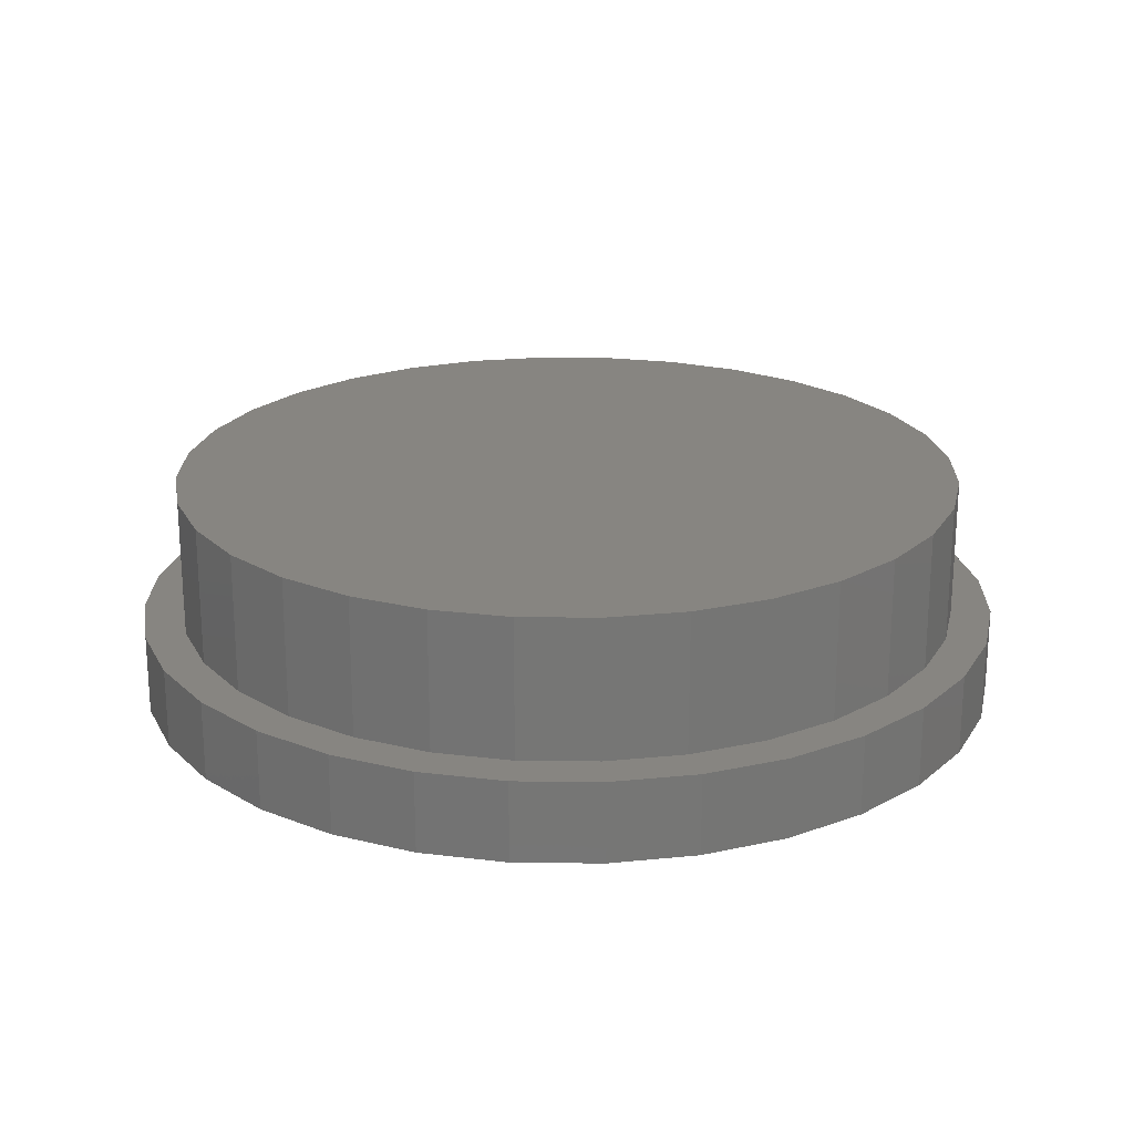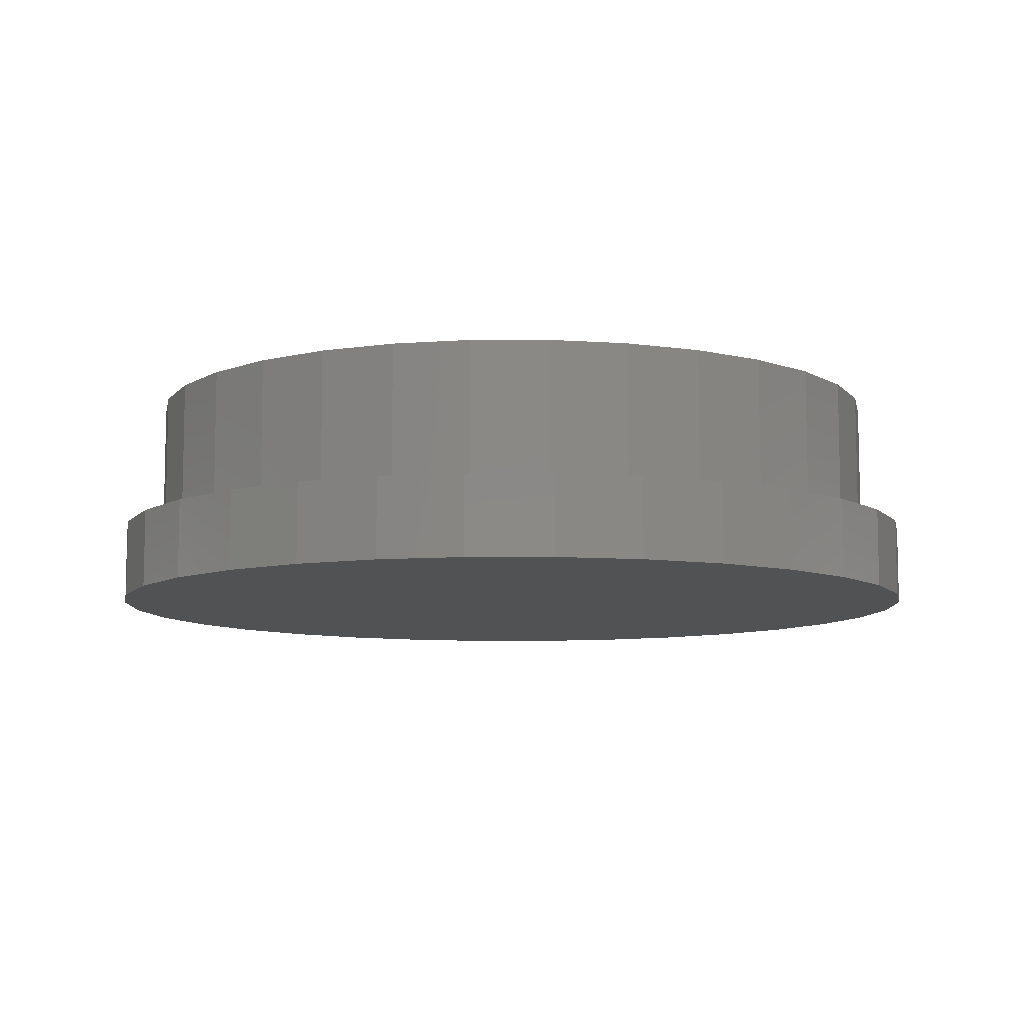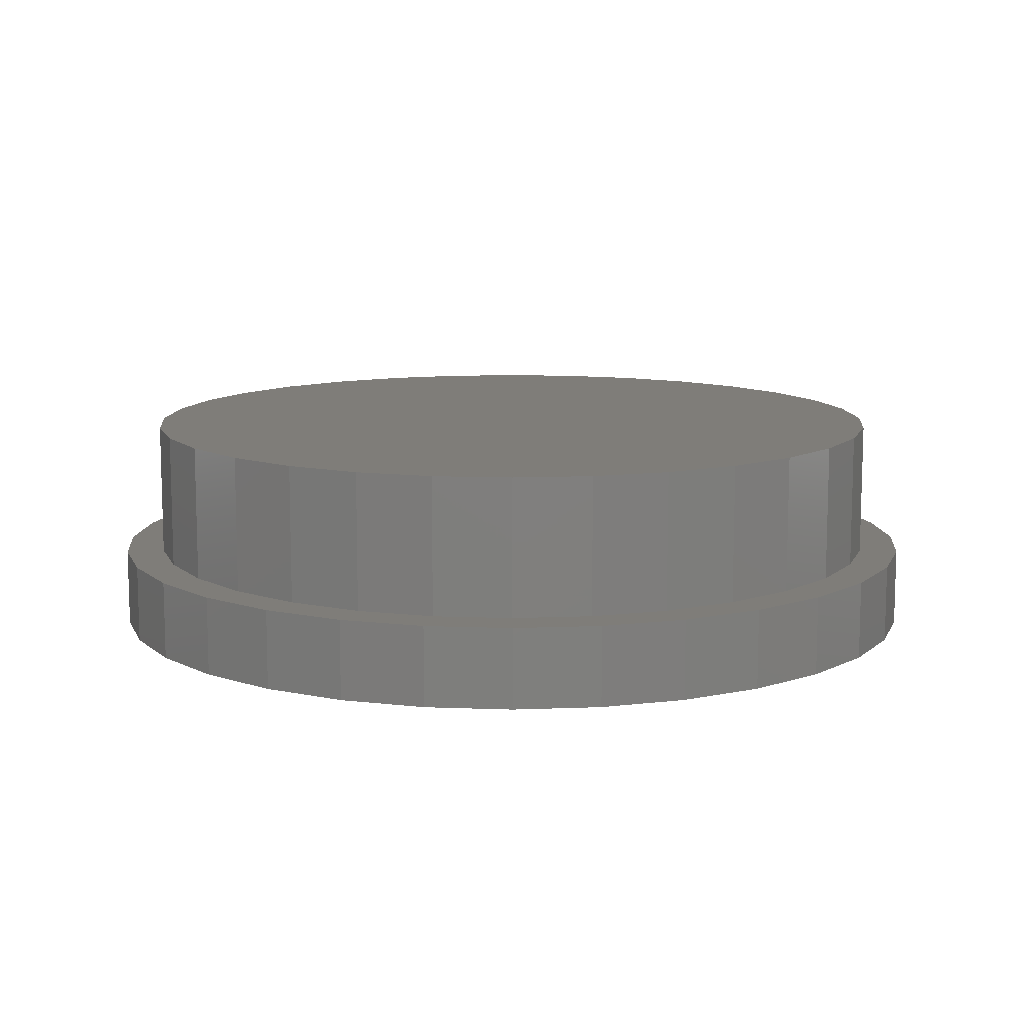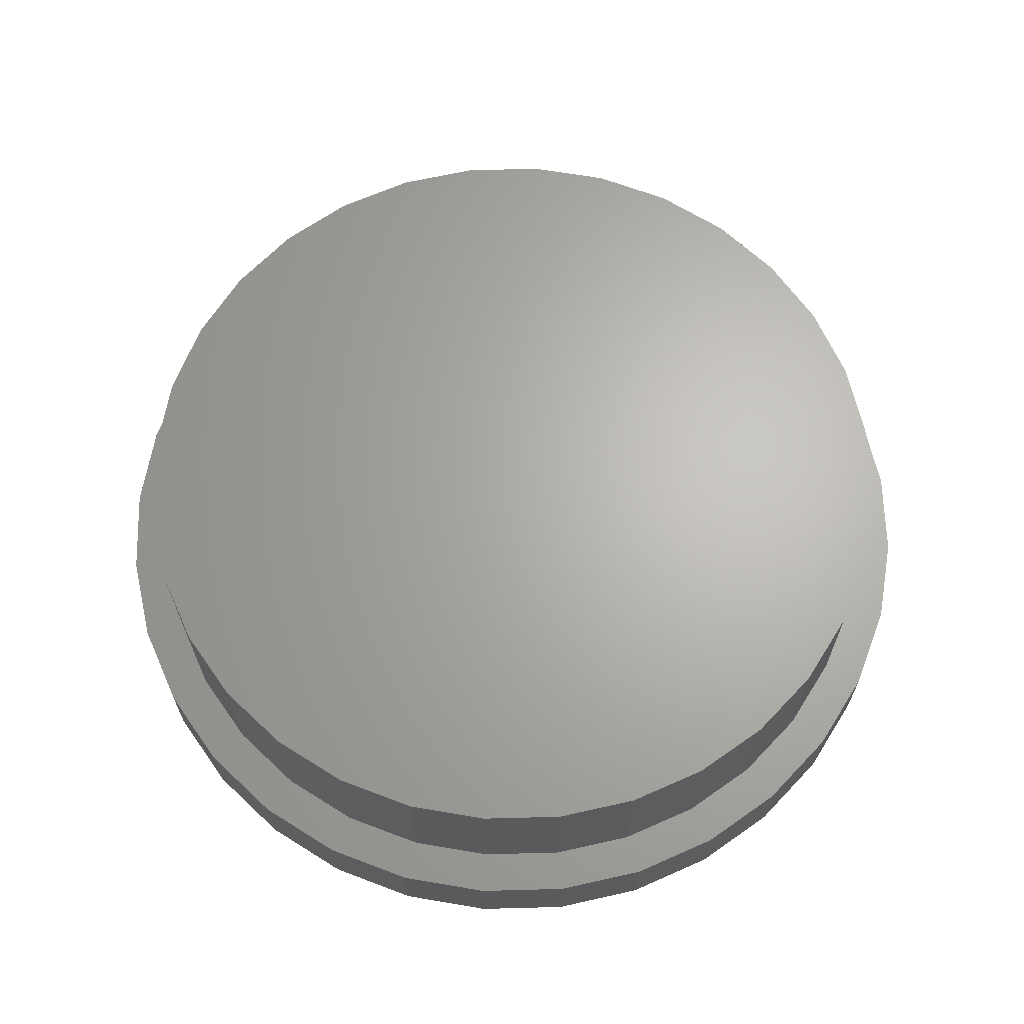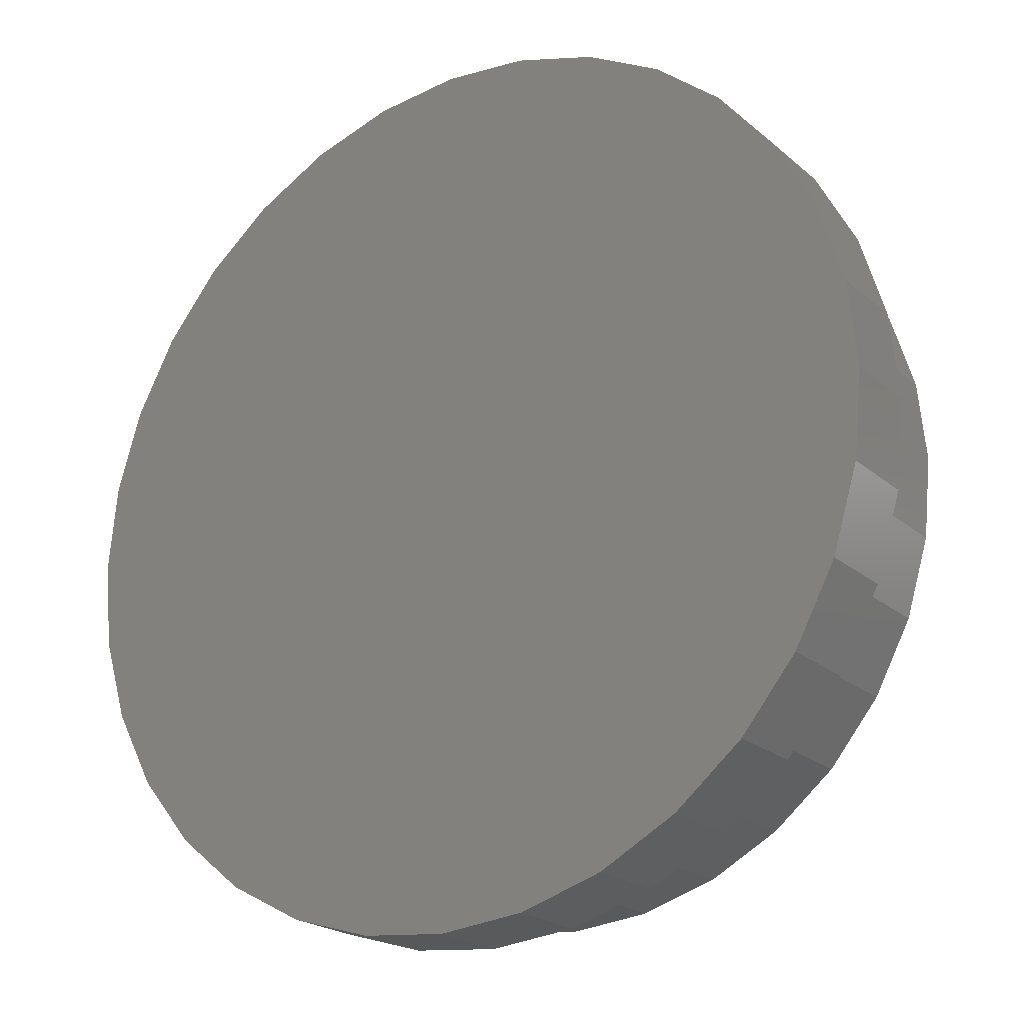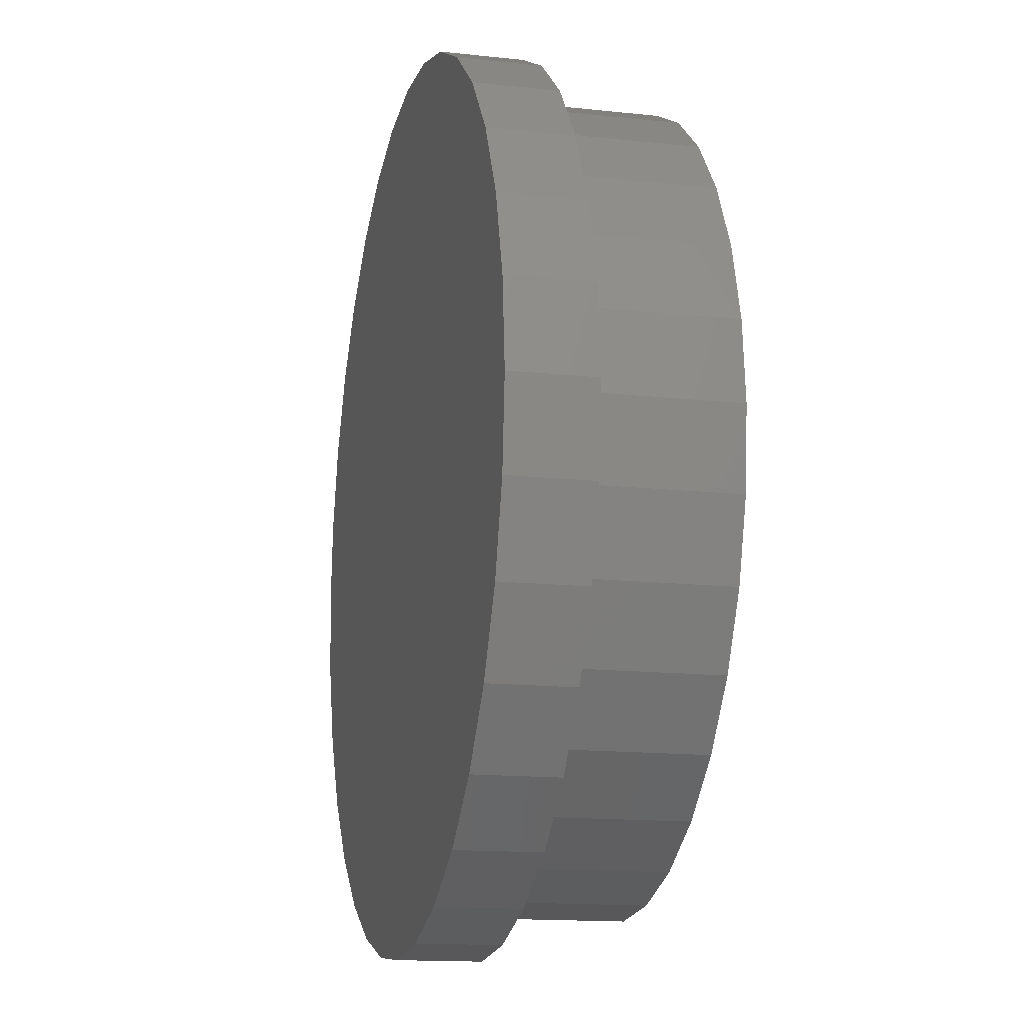
<metadata>
{"format":"stl","ext":"stl","renderer":"f3d","projection":"perspective","resolution":1024,"background":"white","views":[{"elev":21.6,"azim":-83.3,"up":"+Z"},{"elev":-8.7,"azim":-84.1,"up":"+Z"},{"elev":10.8,"azim":157.4,"up":"+Z"},{"elev":65.6,"azim":-63.4,"up":"+Z"},{"elev":-21.6,"azim":-145.4,"up":"+Y"},{"elev":-14.7,"azim":-103.3,"up":"+Y"}]}
</metadata>
<code>
# stl→obj: 128 verts, 252 faces
v -0.4834 0.4913 0
v -0.6289 0.4251 0
v -0.5698 0.386 0
v 0.3001 0.7069 0
v 0.007895 0.6947 0
v 0.1434 0.6814 0
v -0.2855 -0.7069 0
v -0.142 -0.7504 0
v 0.007319 -0.7651 0
v 0.007895 -0.6947 0
v -0.1276 -0.6814 0
v -0.258 -0.6419 0
v -0.4178 -0.6362 0
v 0.1566 0.7504 0
v 0.007319 0.7651 0
v -0.2855 0.7069 0
v -0.142 0.7504 0
v -0.5337 0.541 0
v -0.3781 0.5777 0
v -0.4178 0.6362 0
v -0.258 0.6419 0
v -0.1276 0.6814 0
v -0.634 0.2659 0
v -0.6996 0.2928 0
v -0.6735 0.1355 0
v -0.7431 0.1493 0
v -0.6868 3.936e-16 0
v -0.7578 9.37e-17 0
v -0.6735 -0.1355 0
v -0.7431 -0.1493 0
v -0.634 -0.2659 0
v -0.6996 -0.2928 0
v -0.5698 -0.386 0
v -0.6289 -0.4251 0
v -0.4834 -0.4913 0
v -0.5337 -0.541 0
v -0.3781 -0.5777 0
v 0.4324 0.6362 0
v 0.2738 0.6419 0
v 0.5483 0.541 0
v 0.3939 0.5777 0
v 0.6435 0.4251 0
v 0.4991 0.4913 0
v 0.5855 0.386 0
v 0.7142 0.2928 0
v 0.6497 0.2659 0
v 0.7577 0.1493 0
v 0.6893 0.1355 0
v 0.7725 0 0
v 0.7026 0 0
v 0.7577 -0.1493 0
v 0.6893 -0.1355 0
v 0.7142 -0.2928 0
v 0.6497 -0.2659 0
v 0.6435 -0.4251 0
v 0.5855 -0.386 0
v 0.5483 -0.541 0
v 0.4991 -0.4913 0
v 0.3939 -0.5777 0
v 0.4324 -0.6362 0
v 0.2738 -0.6419 0
v 0.3001 -0.7069 0
v 0.1434 -0.6814 0
v 0.1566 -0.7504 0
v 0.7026 0 0.2422
v 0.6893 -0.1355 0.2422
v 0.6497 -0.2659 0.2422
v 0.5855 -0.386 0.2422
v 0.4991 -0.4913 0.2422
v 0.3939 -0.5777 0.2422
v 0.2738 -0.6419 0.2422
v 0.1434 -0.6814 0.2422
v 0.007895 -0.6947 0.2422
v -0.1276 -0.6814 0.2422
v -0.258 -0.6419 0.2422
v -0.3781 -0.5777 0.2422
v -0.4834 -0.4913 0.2422
v -0.5698 -0.386 0.2422
v -0.634 -0.2659 0.2422
v -0.6735 -0.1355 0.2422
v -0.6868 3.936e-16 0.2422
v -0.6735 0.1355 0.2422
v -0.634 0.2659 0.2422
v -0.5698 0.386 0.2422
v -0.4834 0.4913 0.2422
v -0.3781 0.5777 0.2422
v -0.258 0.6419 0.2422
v -0.1276 0.6814 0.2422
v 0.007895 0.6947 0.2422
v 0.1434 0.6814 0.2422
v 0.2738 0.6419 0.2422
v 0.3939 0.5777 0.2422
v 0.4991 0.4913 0.2422
v 0.5855 0.386 0.2422
v 0.6497 0.2659 0.2422
v 0.6893 0.1355 0.2422
v -0.7578 9.37e-17 -0.1406
v -0.7431 0.1493 -0.1406
v -0.6996 0.2928 -0.1406
v -0.6289 0.4251 -0.1406
v -0.5337 0.541 -0.1406
v -0.4178 0.6362 -0.1406
v -0.2855 0.7069 -0.1406
v -0.142 0.7504 -0.1406
v 0.007319 0.7651 -0.1406
v 0.1566 0.7504 -0.1406
v 0.3001 0.7069 -0.1406
v 0.4324 0.6362 -0.1406
v 0.5483 0.541 -0.1406
v 0.6435 0.4251 -0.1406
v 0.7142 0.2928 -0.1406
v 0.7577 0.1493 -0.1406
v 0.7725 -1.874e-16 -0.1406
v 0.7577 -0.1493 -0.1406
v 0.7142 -0.2928 -0.1406
v 0.6435 -0.4251 -0.1406
v 0.5483 -0.541 -0.1406
v 0.4324 -0.6362 -0.1406
v 0.3001 -0.7069 -0.1406
v 0.1566 -0.7504 -0.1406
v 0.007319 -0.7651 -0.1406
v -0.142 -0.7504 -0.1406
v -0.2855 -0.7069 -0.1406
v -0.4178 -0.6362 -0.1406
v -0.5337 -0.541 -0.1406
v -0.6289 -0.4251 -0.1406
v -0.6996 -0.2928 -0.1406
v -0.7431 -0.1493 -0.1406
f 1 2 3
f 4 5 6
f 7 8 9
f 7 9 10
f 7 10 11
f 7 11 12
f 7 12 13
f 4 14 5
f 5 14 15
f 5 15 16
f 16 15 17
f 2 1 18
f 18 1 19
f 18 19 20
f 20 19 21
f 20 21 16
f 16 21 22
f 16 22 5
f 3 2 23
f 23 2 24
f 23 24 25
f 25 24 26
f 25 26 27
f 27 26 28
f 27 28 29
f 29 28 30
f 29 30 31
f 31 30 32
f 31 32 33
f 33 32 34
f 33 34 35
f 35 34 36
f 35 36 37
f 13 12 36
f 36 12 37
f 4 6 38
f 38 6 39
f 38 39 40
f 40 39 41
f 40 41 42
f 42 41 43
f 42 43 44
f 42 44 45
f 45 44 46
f 45 46 47
f 47 46 48
f 47 48 49
f 49 48 50
f 49 50 51
f 51 50 52
f 51 52 53
f 53 52 54
f 53 54 55
f 55 54 56
f 55 56 57
f 57 56 58
f 57 58 59
f 57 59 60
f 60 59 61
f 60 61 62
f 62 61 63
f 62 63 10
f 9 64 10
f 10 64 62
f 50 65 52
f 52 65 66
f 52 66 54
f 54 66 67
f 54 67 56
f 56 67 68
f 56 68 58
f 58 68 69
f 58 69 59
f 59 69 70
f 59 70 61
f 61 70 71
f 61 71 63
f 63 71 72
f 63 72 10
f 10 72 73
f 10 73 11
f 11 73 74
f 11 74 12
f 12 74 75
f 12 75 37
f 37 75 76
f 37 76 35
f 35 76 77
f 35 77 33
f 33 77 78
f 33 78 31
f 31 78 79
f 31 79 29
f 29 79 80
f 29 80 27
f 27 80 81
f 27 81 25
f 25 81 82
f 25 82 23
f 23 82 83
f 23 83 3
f 3 83 84
f 3 84 1
f 1 84 85
f 1 85 19
f 19 85 86
f 19 86 21
f 21 86 87
f 21 87 22
f 22 87 88
f 22 88 5
f 5 88 89
f 5 89 6
f 6 89 90
f 6 90 39
f 39 90 91
f 39 91 41
f 41 91 92
f 41 92 43
f 43 92 93
f 43 93 44
f 44 93 94
f 44 94 46
f 46 94 95
f 46 95 48
f 48 95 96
f 48 96 50
f 50 96 65
f 88 90 89
f 90 88 91
f 91 88 87
f 91 87 92
f 92 87 86
f 92 86 93
f 93 86 85
f 93 85 94
f 94 85 84
f 94 84 95
f 95 84 83
f 95 83 96
f 96 83 82
f 96 82 65
f 65 82 81
f 65 81 66
f 66 81 80
f 66 80 67
f 67 80 79
f 67 79 68
f 68 79 78
f 68 78 69
f 69 78 77
f 69 77 70
f 70 77 76
f 70 76 71
f 71 76 75
f 71 75 72
f 72 75 74
f 72 74 73
f 97 28 98
f 98 28 26
f 98 26 99
f 99 26 24
f 99 24 100
f 100 24 2
f 100 2 101
f 101 2 18
f 101 18 102
f 102 18 20
f 102 20 103
f 103 20 16
f 103 16 104
f 104 16 17
f 104 17 105
f 105 17 15
f 105 15 106
f 106 15 14
f 106 14 107
f 107 14 4
f 107 4 108
f 108 4 38
f 108 38 109
f 109 38 40
f 109 40 110
f 110 40 42
f 110 42 111
f 111 42 45
f 111 45 112
f 112 45 47
f 112 47 113
f 113 47 49
f 113 49 114
f 114 49 51
f 114 51 115
f 115 51 53
f 115 53 116
f 116 53 55
f 116 55 117
f 117 55 57
f 117 57 118
f 118 57 60
f 118 60 119
f 119 60 62
f 119 62 120
f 120 62 64
f 120 64 121
f 121 64 9
f 121 9 122
f 122 9 8
f 122 8 123
f 123 8 7
f 123 7 124
f 124 7 13
f 124 13 125
f 125 13 36
f 125 36 126
f 126 36 34
f 126 34 127
f 127 34 32
f 127 32 128
f 128 32 30
f 128 30 97
f 97 30 28
f 105 106 104
f 121 122 120
f 120 122 123
f 120 123 119
f 119 123 124
f 119 124 118
f 118 124 125
f 118 125 117
f 117 125 126
f 117 126 116
f 116 126 127
f 116 127 115
f 115 127 128
f 115 128 114
f 114 128 97
f 114 97 113
f 113 97 98
f 113 98 112
f 112 98 99
f 112 99 111
f 111 99 100
f 111 100 110
f 110 100 101
f 110 101 109
f 109 101 102
f 109 102 108
f 108 102 103
f 108 103 107
f 107 103 104
f 107 104 106

</code>
